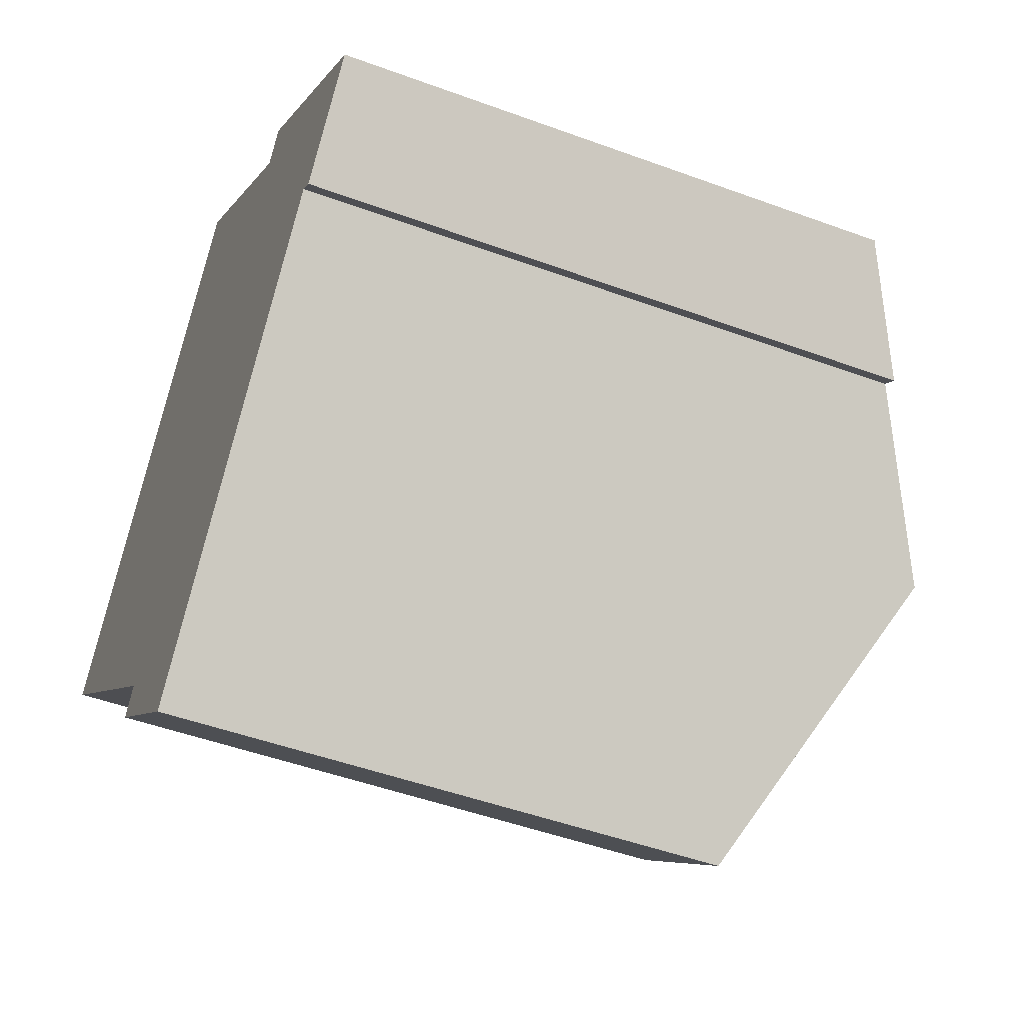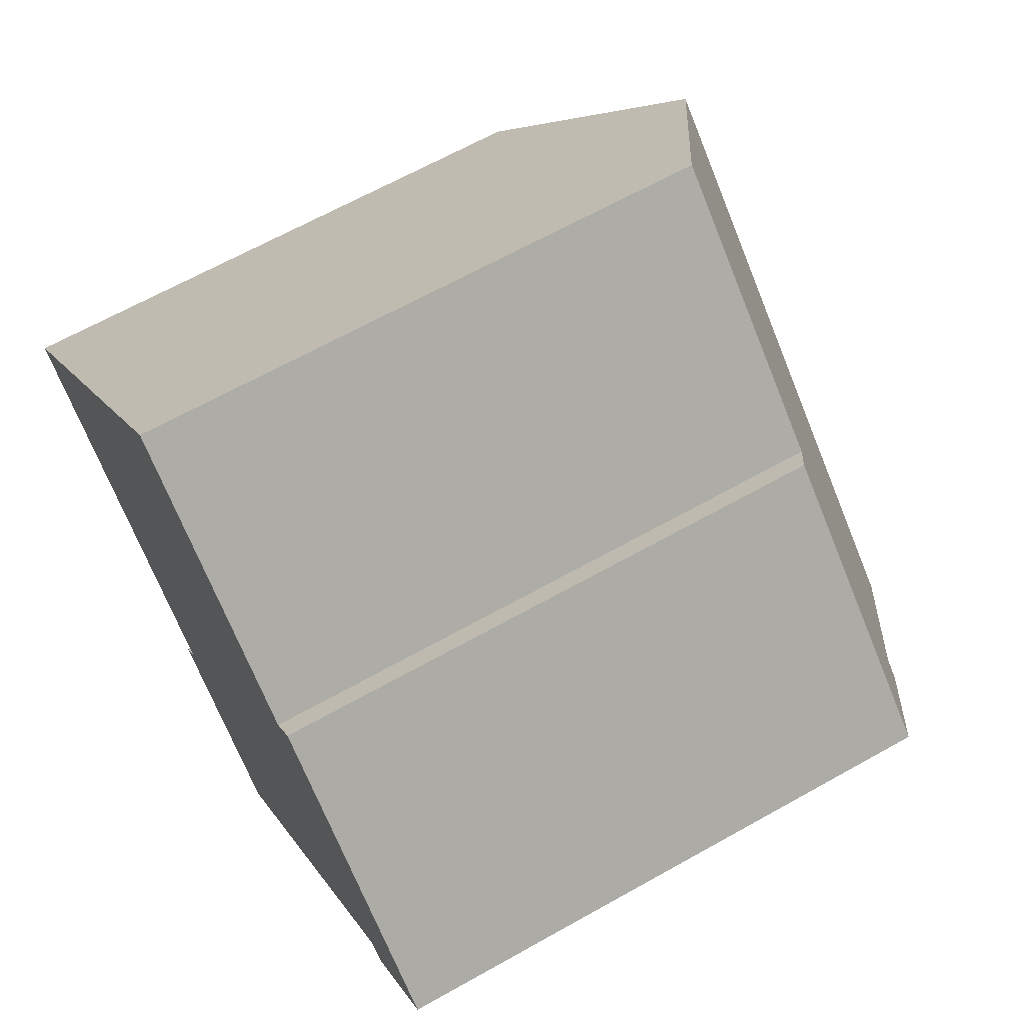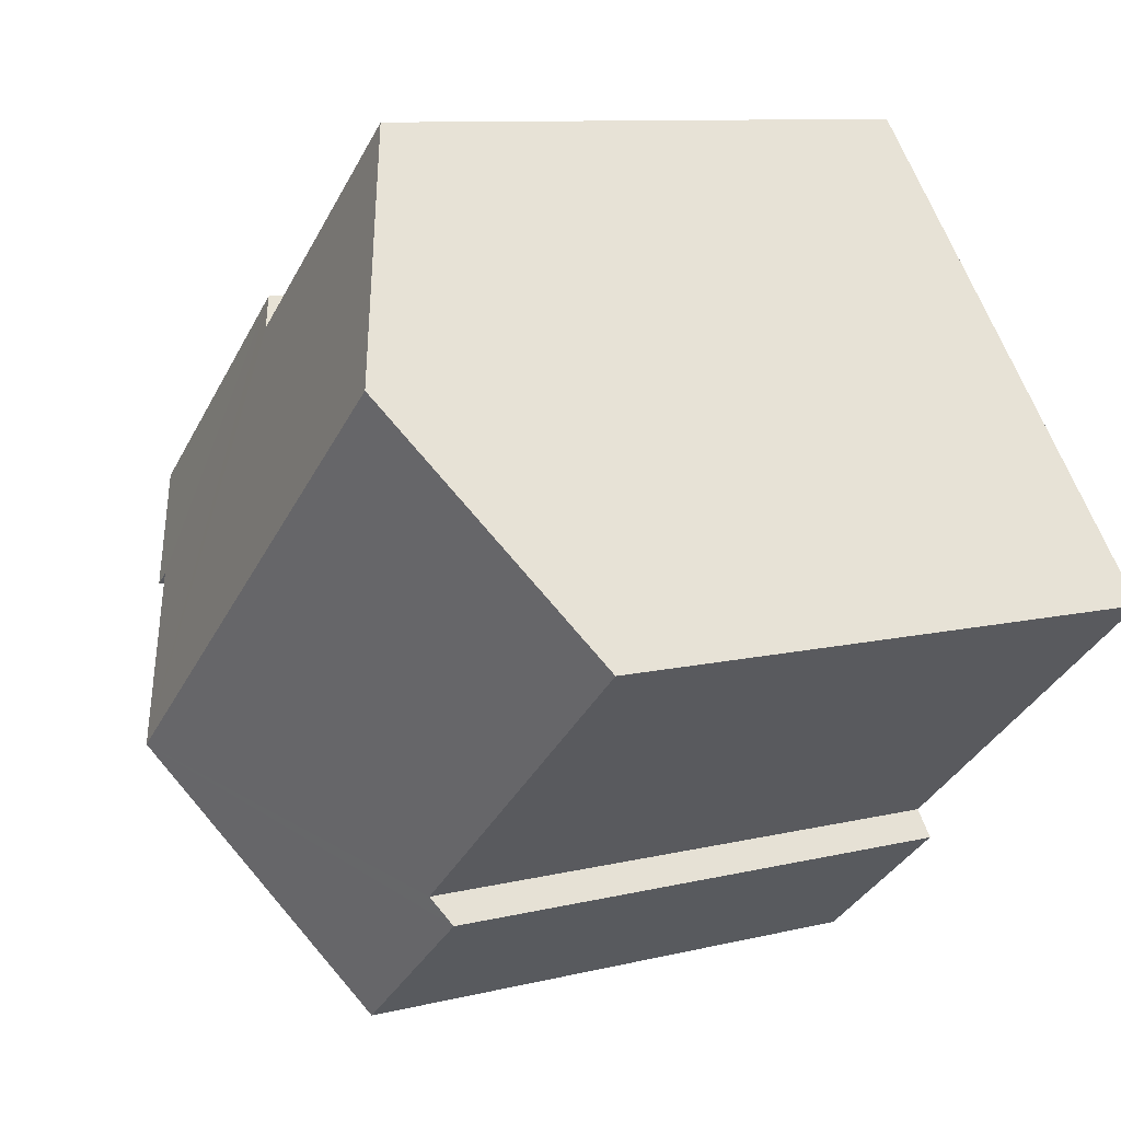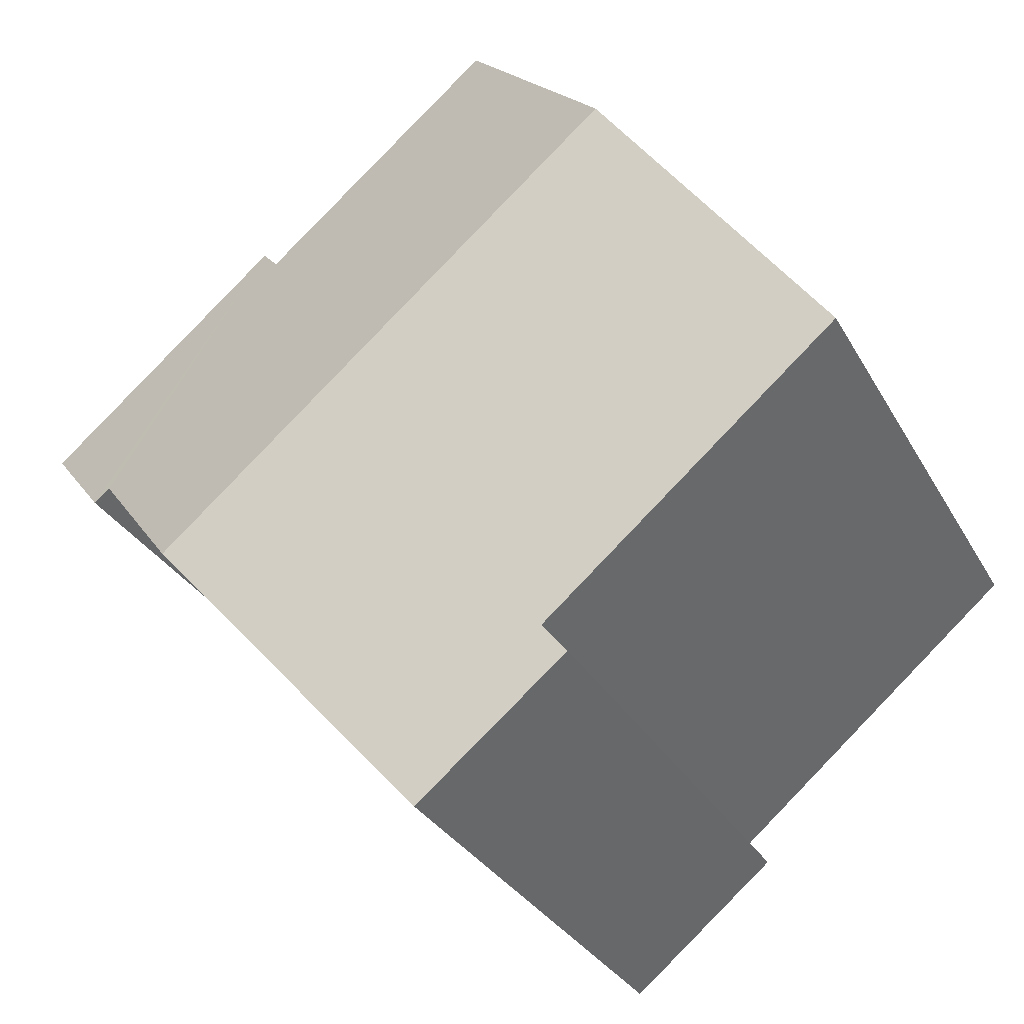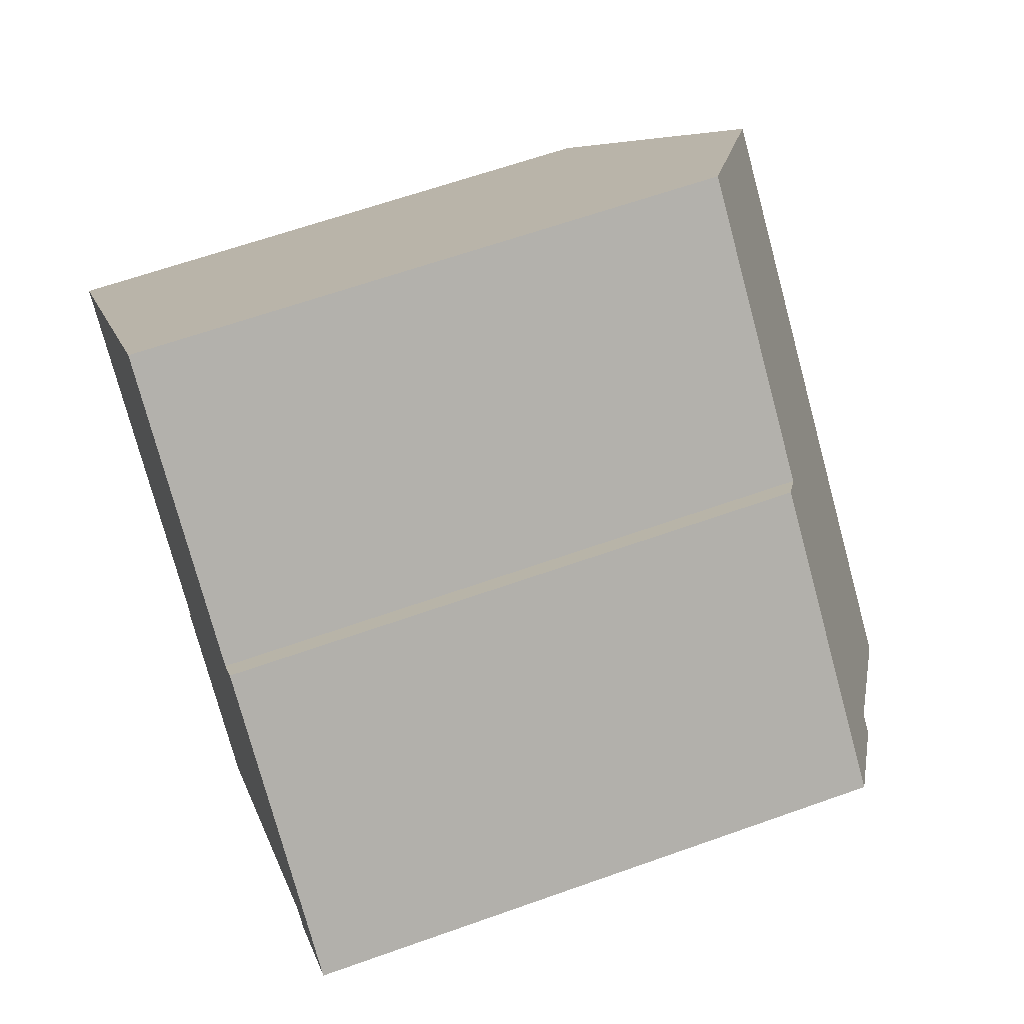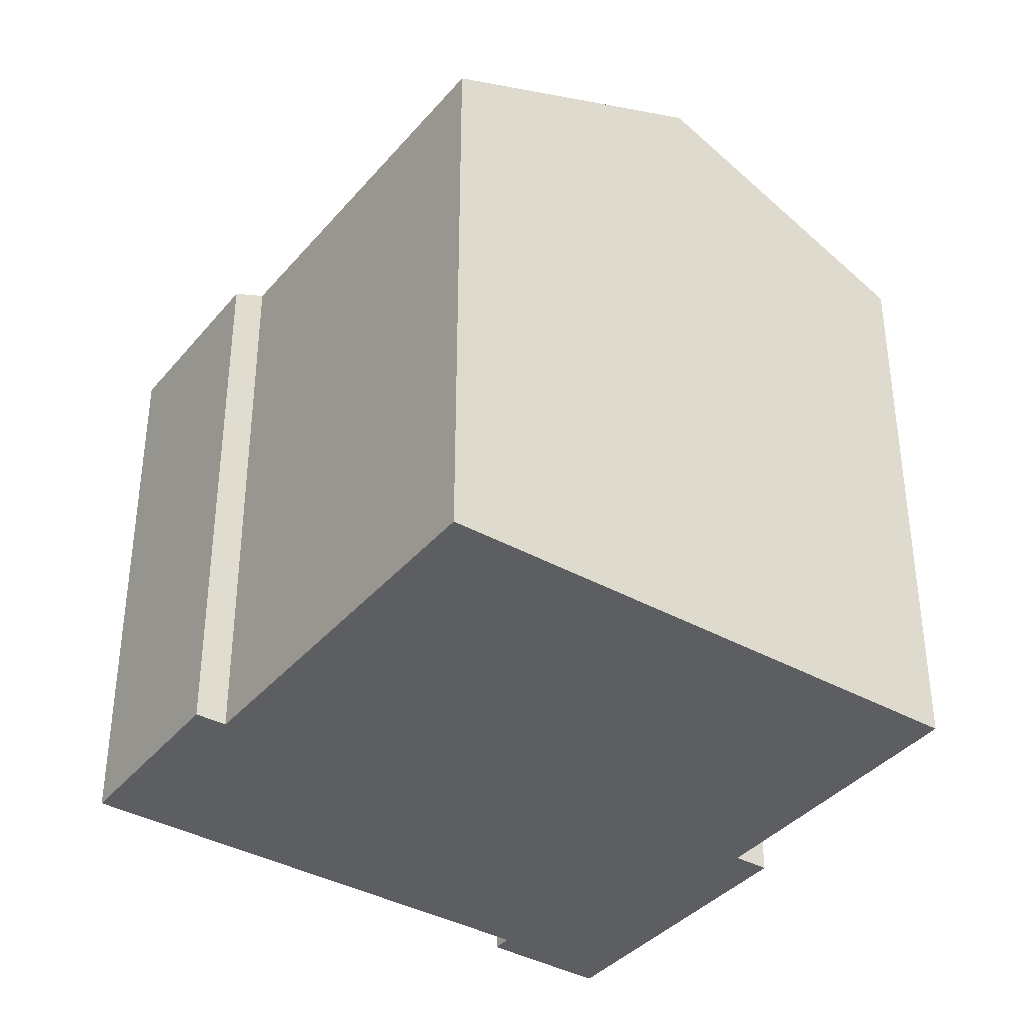
<metadata>
{"format":"obj","ext":"obj","renderer":"f3d","projection":"perspective","resolution":1024,"background":"white","views":[{"elev":-48.3,"azim":67.6,"up":"+Z"},{"elev":65.3,"azim":60.5,"up":"+Z"},{"elev":9.6,"azim":-122.8,"up":"+Z"},{"elev":-30.0,"azim":-155.9,"up":"+Z"},{"elev":62.2,"azim":70.0,"up":"+Z"},{"elev":-38.2,"azim":-84.8,"up":"+Y"}]}
</metadata>
<code>
v  12.02 9.509 -0.569
v  9.703 8.65 4.092
v  13.33 8.659 0.951
v  11.77 9.512 -0.367
v  9.883 10.75 -2.599
v  9.335 8.892 3.655
v  2.9 10.75 3.394
v  5.738 8.9 6.716
v  4.334 8.652 -4.368
v  6.709 8.67 -6.349
v  4.646 8.861 -3.984
v  0 8.86 5.425e-16
v  11.77 2.247e-17 -0.367
v  12.02 3.484e-17 -0.569
v  6.709 3.888e-16 -6.349
v  4.334 2.675e-16 -4.368
v  4.646 2.44e-16 -3.984
v  0 0 0
v  9.883 1.591e-16 -2.599
v  13.33 -5.823e-17 0.951
v  5.738 -4.112e-16 6.716
v  2.9 -2.078e-16 3.394
v  9.335 -2.238e-16 3.655
v  9.703 -2.506e-16 4.092
g defaultobject
f 1 2 3
f 2 1 4
f 2 4 5
f 2 5 6
f 6 5 7
f 6 7 8
f 9 5 10
f 5 9 11
f 5 11 7
f 7 11 12
f 1 13 4
f 13 1 14
f 15 9 10
f 9 15 16
f 17 12 11
f 12 17 18
f 4 10 5
f 10 4 13
f 10 13 15
f 15 13 19
f 3 14 1
f 14 3 20
f 9 17 11
f 17 9 16
f 18 7 12
f 7 18 8
f 8 18 21
f 21 18 22
f 23 2 6
f 2 23 24
f 21 6 8
f 6 21 23
f 2 20 3
f 20 2 24
f 15 17 16
f 17 22 18
f 22 17 15
f 22 15 19
f 22 19 21
f 21 19 13
f 21 13 23
f 23 13 24
f 24 13 14
f 24 14 20

</code>
